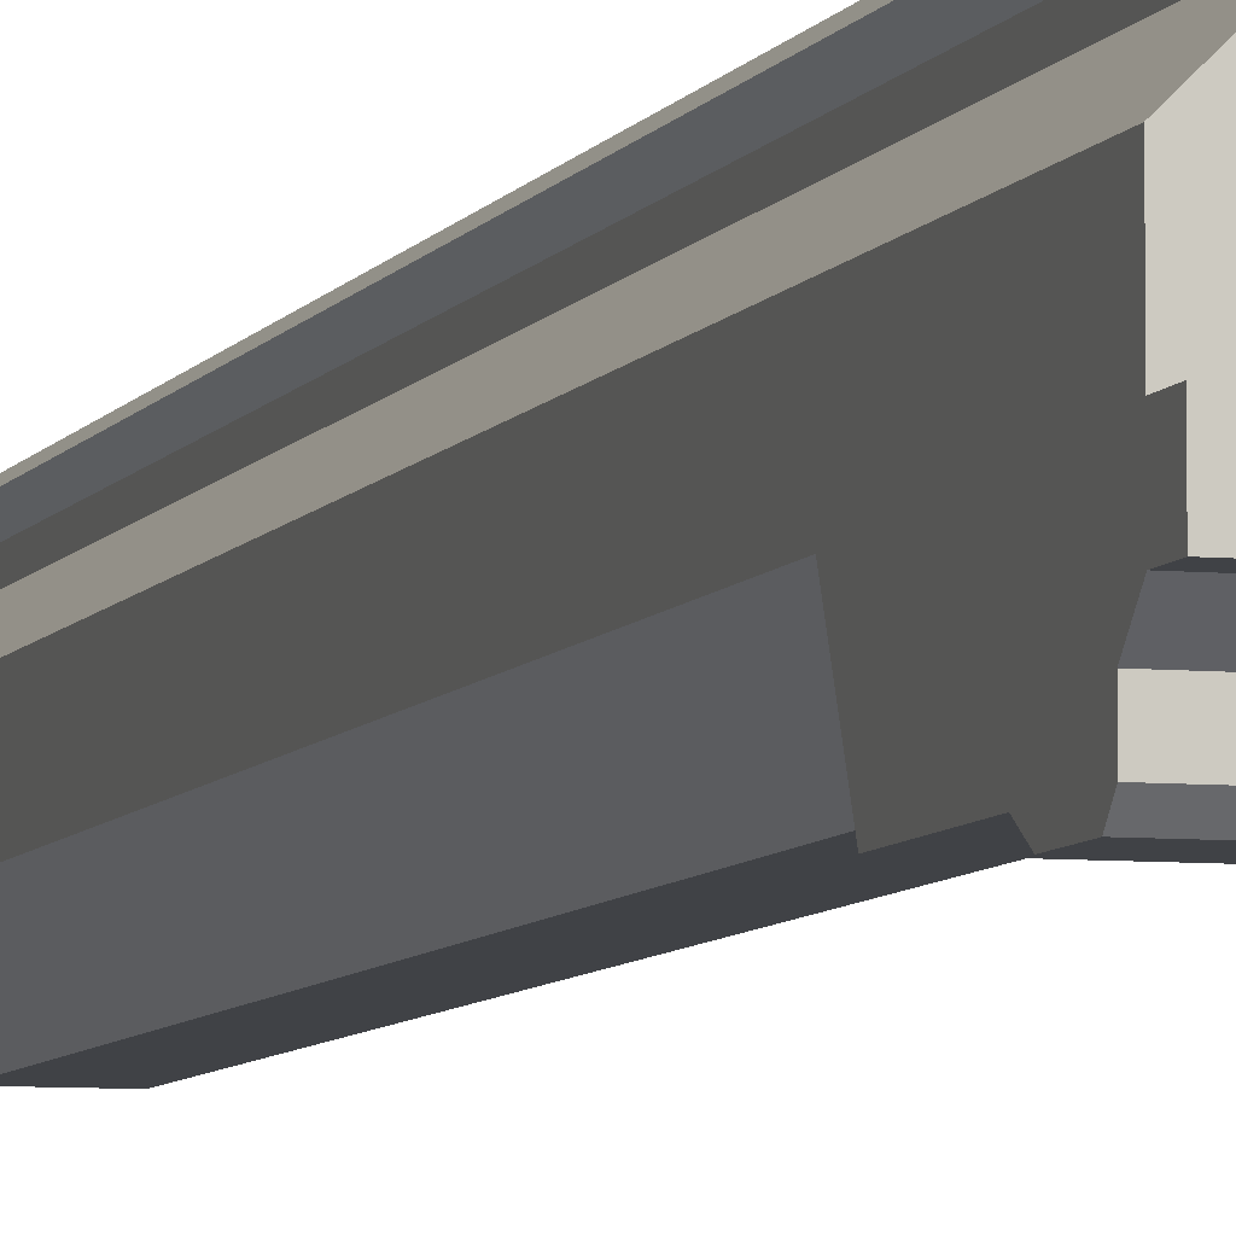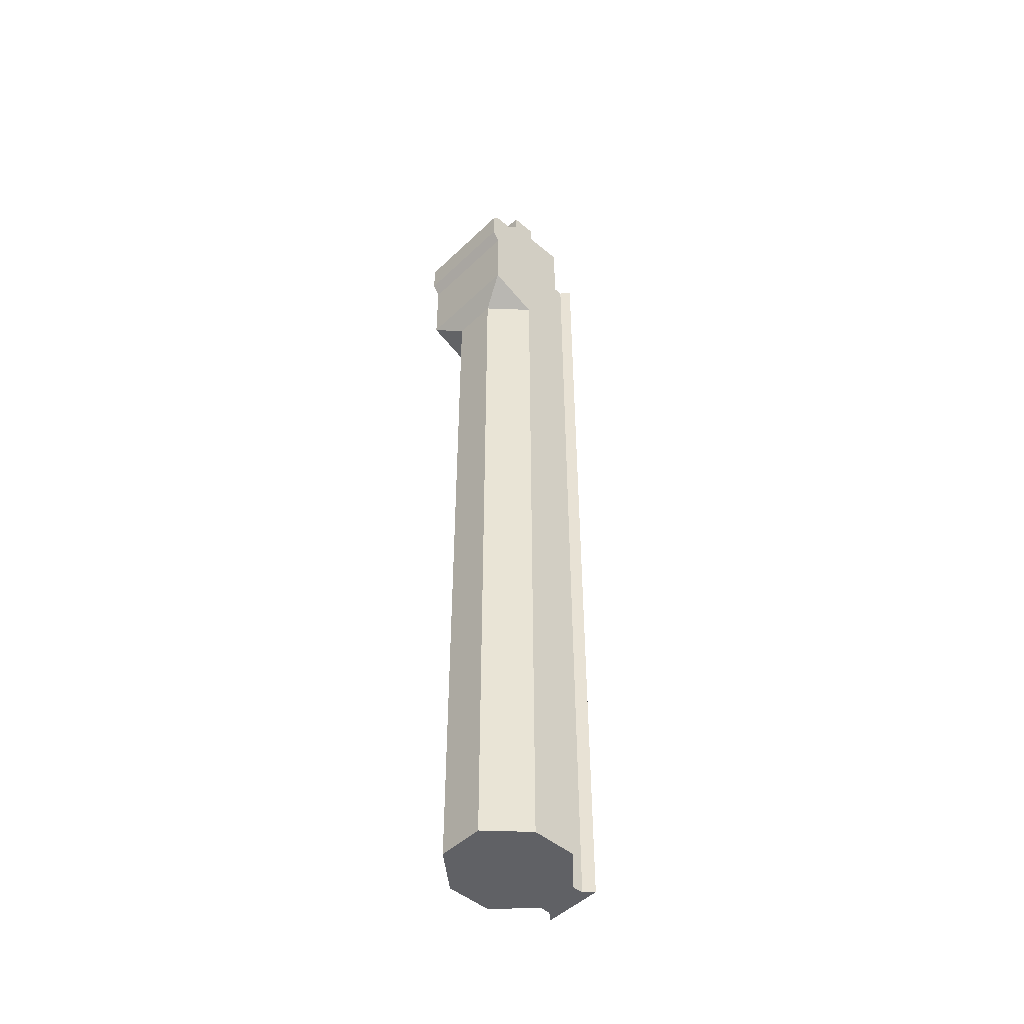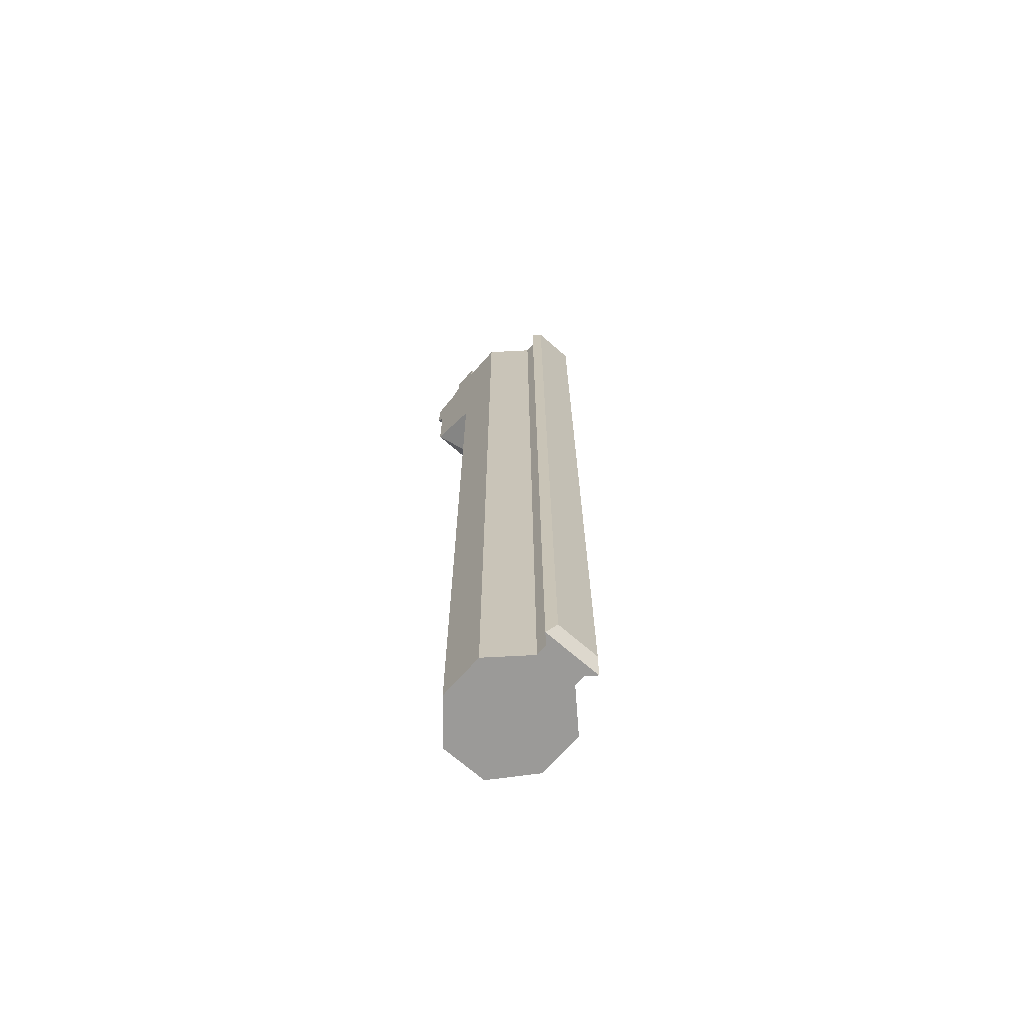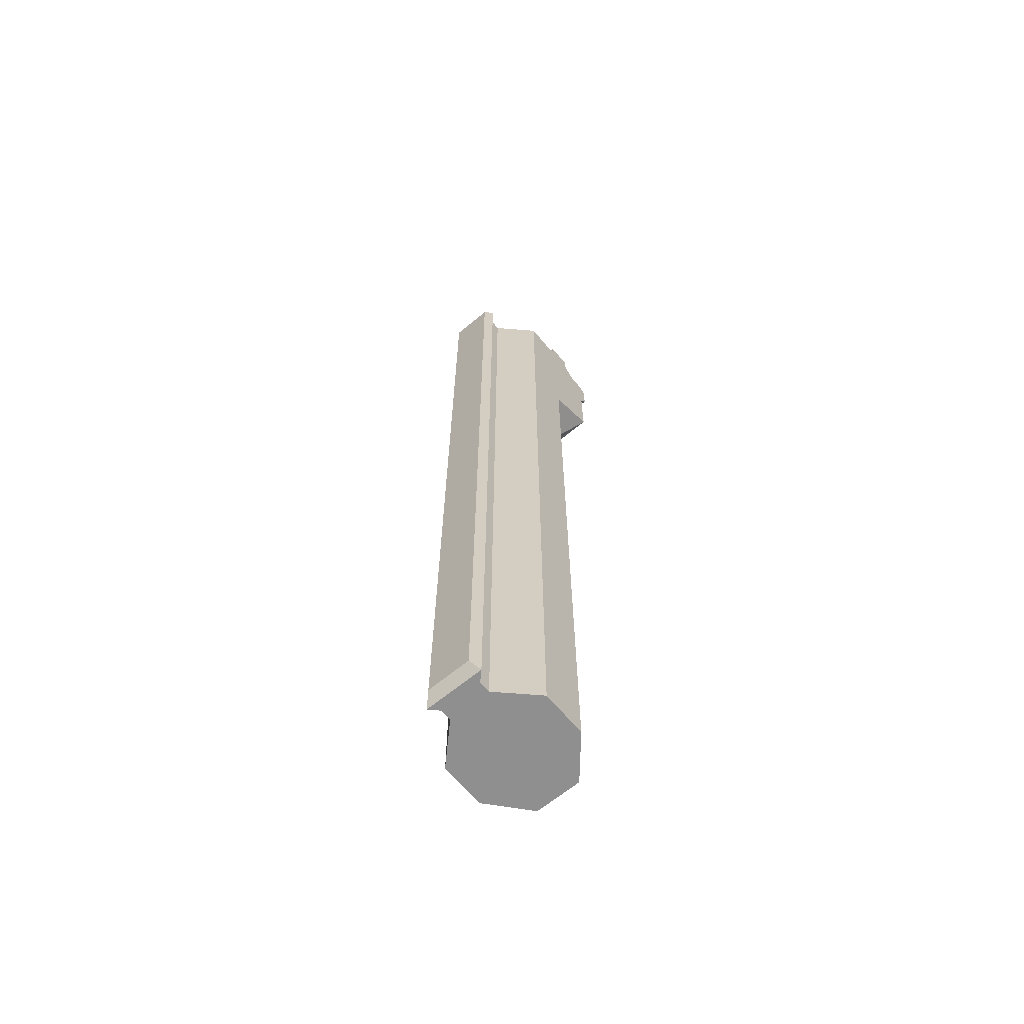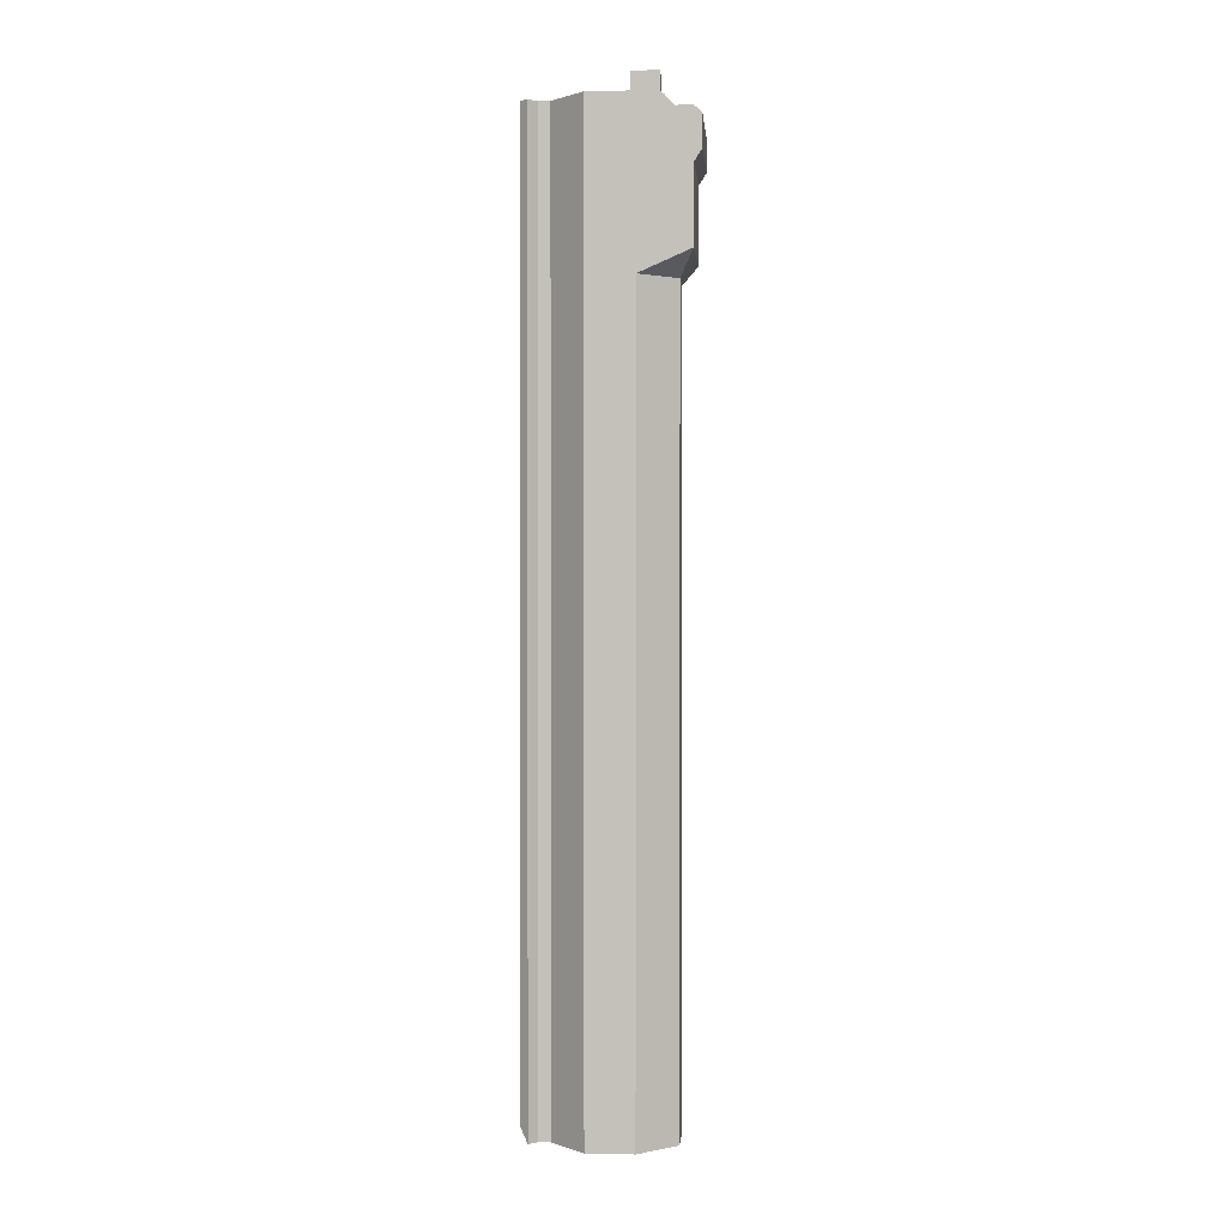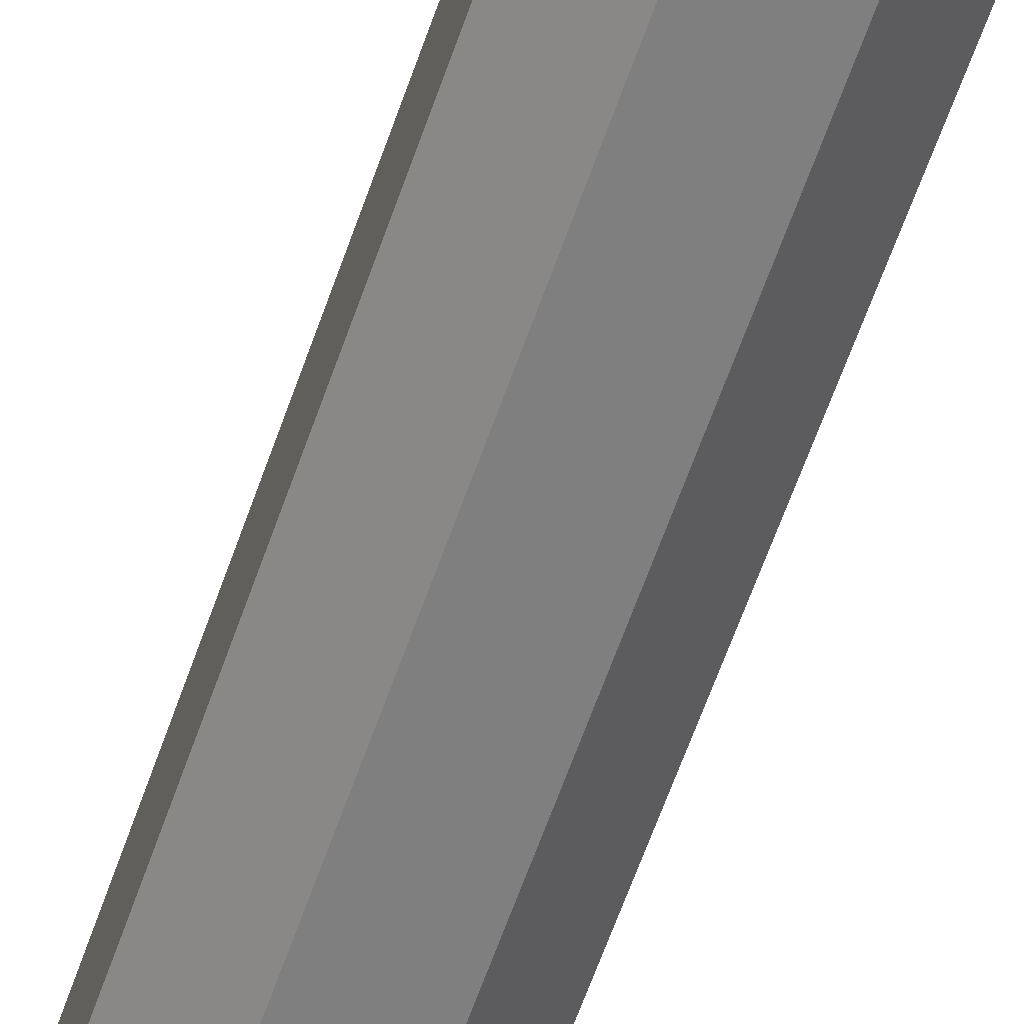
<metadata>
{"format":"obj","ext":"obj","renderer":"f3d","projection":"perspective","resolution":1024,"background":"white","views":[{"elev":-6.5,"azim":163.5,"up":"+Z"},{"elev":-48.3,"azim":-133.2,"up":"+Y"},{"elev":-69.3,"azim":-41.3,"up":"+Y"},{"elev":-65.4,"azim":39.7,"up":"+Y"},{"elev":0.8,"azim":94.5,"up":"+Y"},{"elev":-59.7,"azim":161.3,"up":"+Z"}]}
</metadata>
<code>
g handguard_ar15_geissele_smr_mk16_135_inch_LOD1
v 0.01154 0.006225 -0.01577
v 0.01154 0.006225 -0.01861
v 0.02017 0.006225 -0.009114
v 0.01627 0.006225 -0.009114
v 0.02017 0.006225 -0.01861
v 0.02017 -0.005103 -0.02962
v -0.02032 -0.005103 -0.02962
v -0.02032 -0.007709 -0.03238
v 0.02017 -0.007709 -0.03238
v 0.02017 -0.005103 -0.02341
v -0.02032 -0.005103 -0.02341
v -0.02032 -0.005103 -0.02962
v 0.02017 -0.005103 -0.02962
v 0.02017 -0.005103 -0.02341
v 0.02017 -0.0001812 -0.01861
v 0.01154 -0.0001812 -0.01861
v -0.02032 -0.005103 -0.02341
v -0.01169 -0.0001812 -0.01861
v -0.02032 -0.0001812 -0.01861
v 0.02017 -0.007709 -0.03238
v -0.02032 -0.007709 -0.03238
v -0.02032 -0.01902 -0.03238
v 0.02017 -0.01902 -0.03238
v 0.02017 -0.0234 -0.02962
v -0.02032 -0.0234 -0.02962
v -0.02032 -0.05084 -0.02962
v 0.02017 -0.05084 -0.02962
v 0.02017 -0.01902 -0.03238
v -0.02032 -0.01902 -0.03238
v -0.02032 -0.0234 -0.02962
v 0.02017 -0.0234 -0.02962
v 0.0108 -0.3441 0.02537
v 0.0108 -0.0001812 0.02537
v 0.007657 -0.0001812 0.02223
v 0.007657 -0.3441 0.02223
v 0.0108 -0.0001812 0.02537
v -0.01095 -0.0001812 0.02537
v -0.007811 -0.0001812 0.02223
v 0.007657 -0.0001812 0.02223
v -0.007811 -0.0001812 0.01807
v 0.007657 -0.0001812 0.01807
v -0.02032 -0.0001812 0.005863
v 0.02017 -0.0001812 0.005863
v 0.008003 -0.0001812 0.02816
v -0.008157 -0.0001812 0.02816
v 0.008003 -0.3392 0.02816
v -0.008157 -0.3392 0.02816
v -0.008157 -0.0001812 0.02816
v 0.008003 -0.0001812 0.02816
v 0.007657 -0.3441 0.02223
v -0.007811 -0.3441 0.02223
v -0.01095 -0.3441 0.02537
v 0.0108 -0.3441 0.02537
v 0.007657 -0.3441 0.01807
v -0.007811 -0.3441 0.01807
v 0.02017 -0.3441 0.005863
v -0.02032 -0.3441 0.005863
v 0.007657 -0.0001812 0.02223
v 0.007657 -0.0001812 0.01807
v 0.007657 -0.3441 0.01807
v 0.007657 -0.3441 0.02223
v 0.007657 -0.0001812 0.01807
v 0.02017 -0.0001812 0.005863
v 0.02017 -0.3441 0.005863
v 0.007657 -0.3441 0.01807
v 0.0108 -0.3441 0.02537
v -0.01095 -0.3441 0.02537
v -0.008157 -0.3392 0.02816
v 0.008003 -0.3392 0.02816
v 0.008003 -0.3392 0.02816
v 0.008003 -0.0001812 0.02816
v 0.0108 -0.0001812 0.02537
v 0.0108 -0.3441 0.02537
v 0.02017 -0.3441 0.005863
v 0.02017 -0.0001812 0.005863
v 0.02017 -0.05901 -0.01091
v 0.02017 -0.3441 -0.01091
v 0.02017 -0.0001812 -0.009114
v 0.02017 -0.0001812 -0.01861
v 0.02017 0.006225 -0.009114
v 0.02017 0.006225 -0.01861
v 0.02017 -0.05084 -0.02962
v 0.02017 -0.0234 -0.02962
v 0.02017 -0.005103 -0.02341
v 0.02017 -0.005103 -0.02962
v 0.02017 -0.01902 -0.03238
v 0.02017 -0.007709 -0.03238
v 0.02017 -0.3441 -0.01091
v -0.02032 -0.3441 -0.01091
v -0.02032 -0.3441 0.005863
v 0.02017 -0.3441 0.005863
v 0.00831 -0.3441 -0.02464
v -0.008464 -0.3441 -0.02464
v 0.00831 -0.05901 -0.02464
v -0.008464 -0.05901 -0.02464
v -0.008464 -0.3441 -0.02464
v 0.00831 -0.3441 -0.02464
v 0.02017 -0.3441 -0.01091
v 0.02017 -0.05901 -0.01091
v 0.00831 -0.05901 -0.02464
v 0.00831 -0.3441 -0.02464
v 0.02017 -0.05084 -0.02962
v -0.02032 -0.05084 -0.02962
v -0.008464 -0.05901 -0.02464
v 0.00831 -0.05901 -0.02464
v 0.00831 -0.05901 -0.02464
v 0.02017 -0.05901 -0.01091
v 0.02017 -0.05084 -0.02962
v 0.01154 -0.0001812 -0.01577
v -0.01169 -0.0001812 -0.01577
v -0.01169 -0.0001812 -0.01861
v 0.01154 -0.0001812 -0.01861
v -0.01642 -0.0001812 -0.009114
v 0.01627 -0.0001812 -0.009114
v 0.02017 -0.0001812 0.005863
v -0.02032 -0.0001812 0.005863
v 0.02017 -0.0001812 -0.009114
v -0.02032 -0.0001812 -0.009114
v 0.01627 -0.0001812 -0.009114
v 0.01627 0.006225 -0.009114
v 0.02017 0.006225 -0.009114
v 0.02017 -0.0001812 -0.009114
v 0.02017 0.006225 -0.01861
v 0.01154 0.006225 -0.01861
v 0.01154 -0.0001812 -0.01861
v 0.02017 -0.0001812 -0.01861
v 0.01154 -0.0001812 -0.01861
v 0.01154 0.006225 -0.01861
v 0.01154 0.006225 -0.01577
v 0.01154 -0.0001812 -0.01577
v 0.01154 -0.0001812 -0.01577
v 0.01154 0.006225 -0.01577
v 0.01627 0.006225 -0.009114
v 0.01627 -0.0001812 -0.009114
v -0.01169 0.006225 -0.01577
v -0.01642 0.006225 -0.009114
v -0.02032 0.006225 -0.009114
v -0.01169 0.006225 -0.01861
v -0.02032 0.006225 -0.01861
v -0.01095 -0.3441 0.02537
v -0.007811 -0.3441 0.02223
v -0.007811 -0.0001812 0.02223
v -0.01095 -0.0001812 0.02537
v -0.007811 -0.0001812 0.02223
v -0.007811 -0.3441 0.02223
v -0.007811 -0.3441 0.01807
v -0.007811 -0.0001812 0.01807
v -0.007811 -0.0001812 0.01807
v -0.007811 -0.3441 0.01807
v -0.02032 -0.3441 0.005863
v -0.02032 -0.0001812 0.005863
v -0.008157 -0.3392 0.02816
v -0.01095 -0.3441 0.02537
v -0.01095 -0.0001812 0.02537
v -0.008157 -0.0001812 0.02816
v -0.02032 -0.3441 0.005863
v -0.02032 -0.3441 -0.01091
v -0.02032 -0.05901 -0.01091
v -0.02032 -0.0001812 0.005863
v -0.02032 -0.0001812 -0.009114
v -0.02032 -0.0001812 -0.01861
v -0.02032 -0.05084 -0.02962
v -0.02032 -0.0234 -0.02962
v -0.02032 -0.005103 -0.02341
v -0.02032 -0.005103 -0.02962
v -0.02032 -0.01902 -0.03238
v -0.02032 -0.007709 -0.03238
v -0.02032 -0.3441 -0.01091
v -0.008464 -0.3441 -0.02464
v -0.008464 -0.05901 -0.02464
v -0.02032 -0.05901 -0.01091
v -0.008464 -0.05901 -0.02464
v -0.02032 -0.05084 -0.02962
v -0.02032 -0.05901 -0.01091
v -0.01642 -0.0001812 -0.009114
v -0.02032 -0.0001812 -0.009114
v -0.02032 0.006225 -0.009114
v -0.01642 0.006225 -0.009114
v -0.02032 0.006225 -0.009114
v -0.02032 -0.0001812 -0.009114
v -0.02032 -0.0001812 -0.01861
v -0.02032 0.006225 -0.01861
v -0.02032 0.006225 -0.01861
v -0.02032 -0.0001812 -0.01861
v -0.01169 -0.0001812 -0.01861
v -0.01169 0.006225 -0.01861
v -0.01169 -0.0001812 -0.01861
v -0.01169 -0.0001812 -0.01577
v -0.01169 0.006225 -0.01577
v -0.01169 0.006225 -0.01861
v -0.01169 -0.0001812 -0.01577
v -0.01642 -0.0001812 -0.009114
v -0.01642 0.006225 -0.009114
v -0.01169 0.006225 -0.01577
g handguard_ar15_geissele_smr_mk16_135_inch_LOD1_0
f 3 2 1
f 4 3 1
f 3 5 2
f 8 7 6
f 9 8 6
f 12 11 10
f 13 12 10
f 16 15 14
f 14 17 16
f 17 18 16
f 19 18 17
f 22 21 20
f 23 22 20
f 26 25 24
f 27 26 24
f 30 29 28
f 31 30 28
f 34 33 32
f 35 34 32
f 38 37 36
f 39 38 36
f 40 38 39
f 41 40 39
f 42 40 41
f 43 42 41
f 36 37 44
f 37 45 44
f 48 47 46
f 49 48 46
f 52 51 50
f 53 52 50
f 50 51 54
f 51 55 54
f 54 55 56
f 55 57 56
f 60 59 58
f 61 60 58
f 64 63 62
f 65 64 62
f 68 67 66
f 69 68 66
f 72 71 70
f 73 72 70
f 76 75 74
f 77 76 74
f 78 75 76
f 79 78 76
f 78 79 80
f 79 81 80
f 82 79 76
f 82 83 79
f 83 84 79
f 83 85 84
f 85 83 86
f 87 85 86
f 90 89 88
f 91 90 88
f 88 89 92
f 89 93 92
f 96 95 94
f 97 96 94
f 100 99 98
f 101 100 98
f 104 103 102
f 105 104 102
f 108 107 106
f 111 110 109
f 112 111 109
f 109 110 113
f 114 109 113
f 114 113 115
f 113 116 115
f 115 117 114
f 118 116 113
f 121 120 119
f 122 121 119
f 125 124 123
f 126 125 123
f 129 128 127
f 130 129 127
f 133 132 131
f 134 133 131
f 137 136 135
f 138 137 135
f 139 137 138
f 142 141 140
f 143 142 140
f 146 145 144
f 147 146 144
f 150 149 148
f 151 150 148
f 154 153 152
f 155 154 152
f 158 157 156
f 159 158 156
f 159 160 158
f 160 161 158
f 161 162 158
f 163 162 161
f 164 163 161
f 165 163 164
f 163 165 166
f 165 167 166
f 170 169 168
f 171 170 168
f 174 173 172
f 177 176 175
f 178 177 175
f 181 180 179
f 182 181 179
f 185 184 183
f 186 185 183
f 189 188 187
f 190 189 187
f 193 192 191
f 194 193 191

</code>
